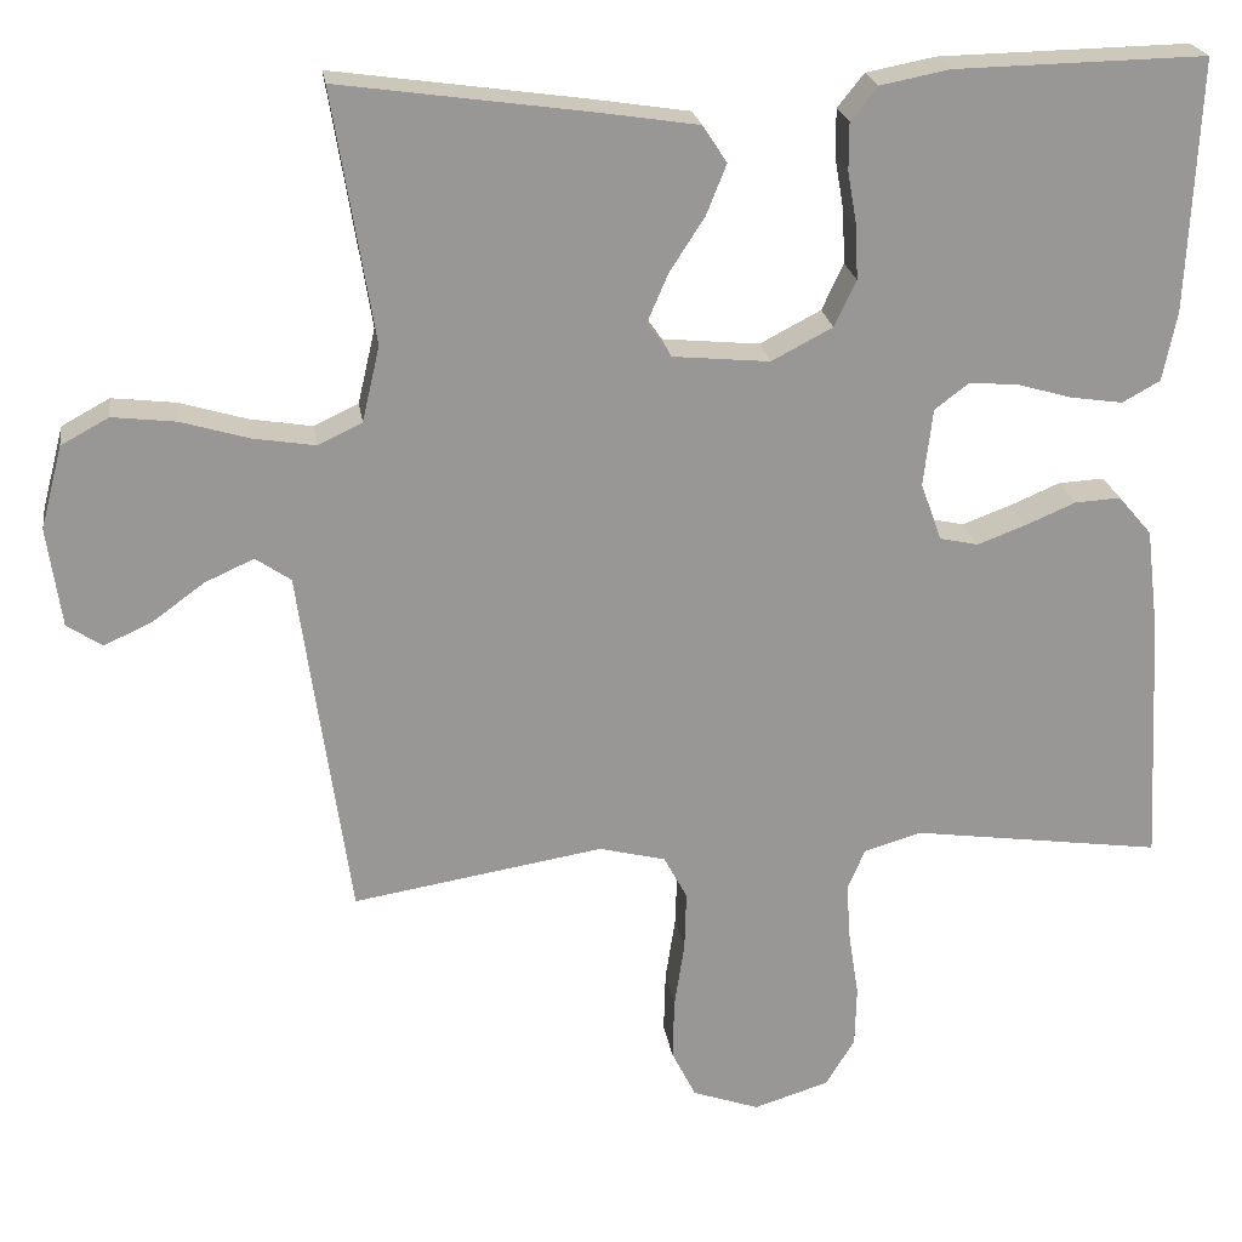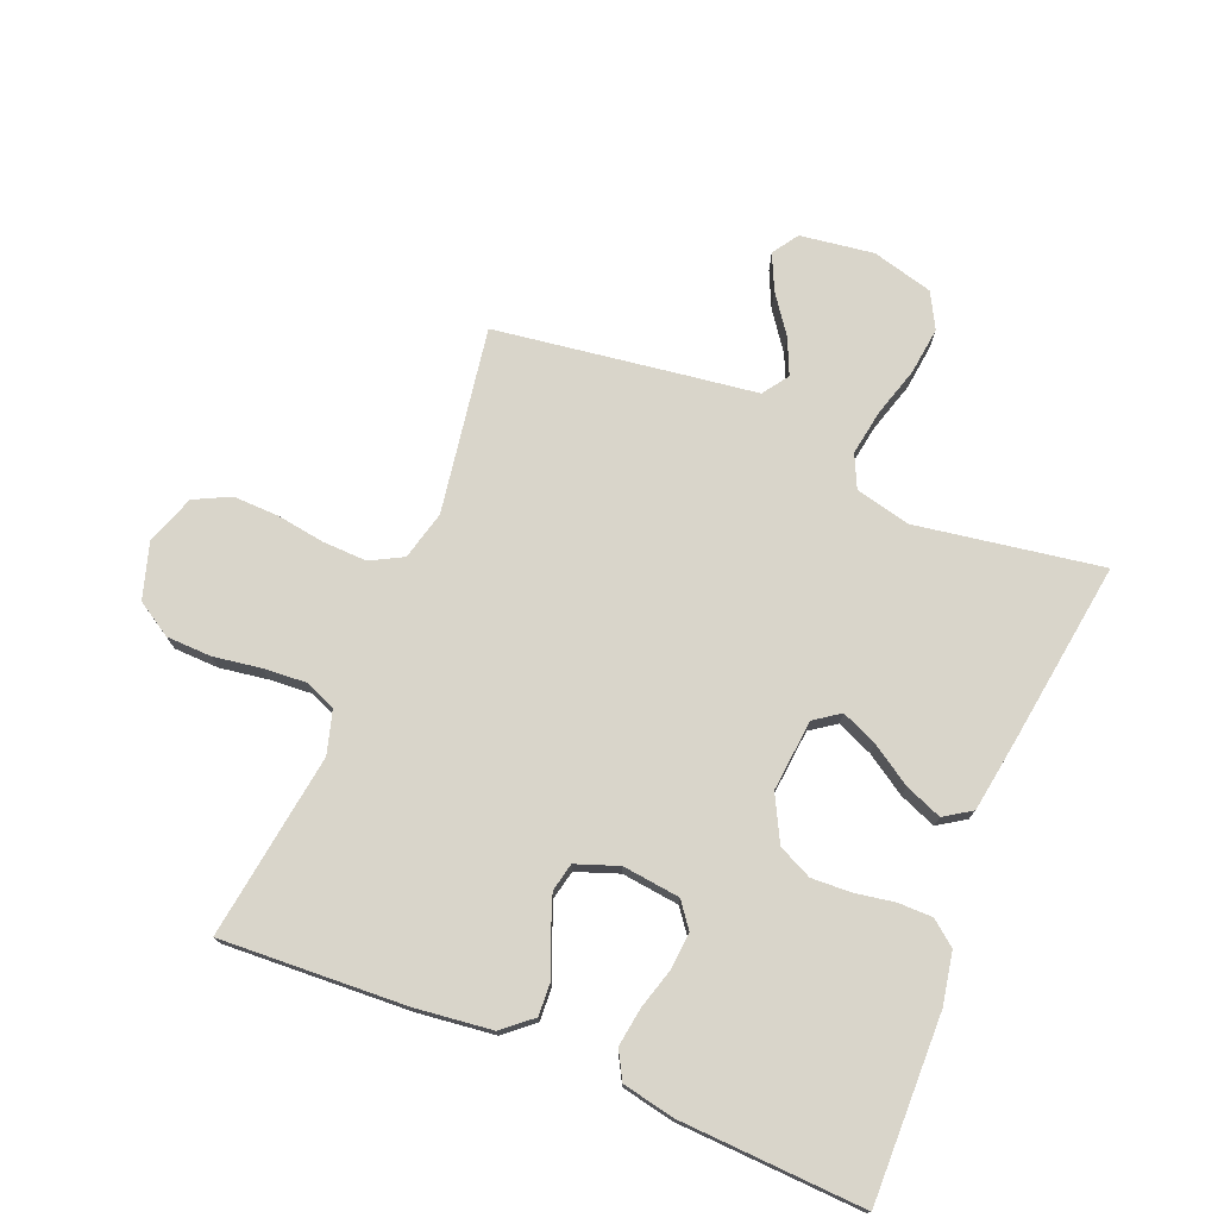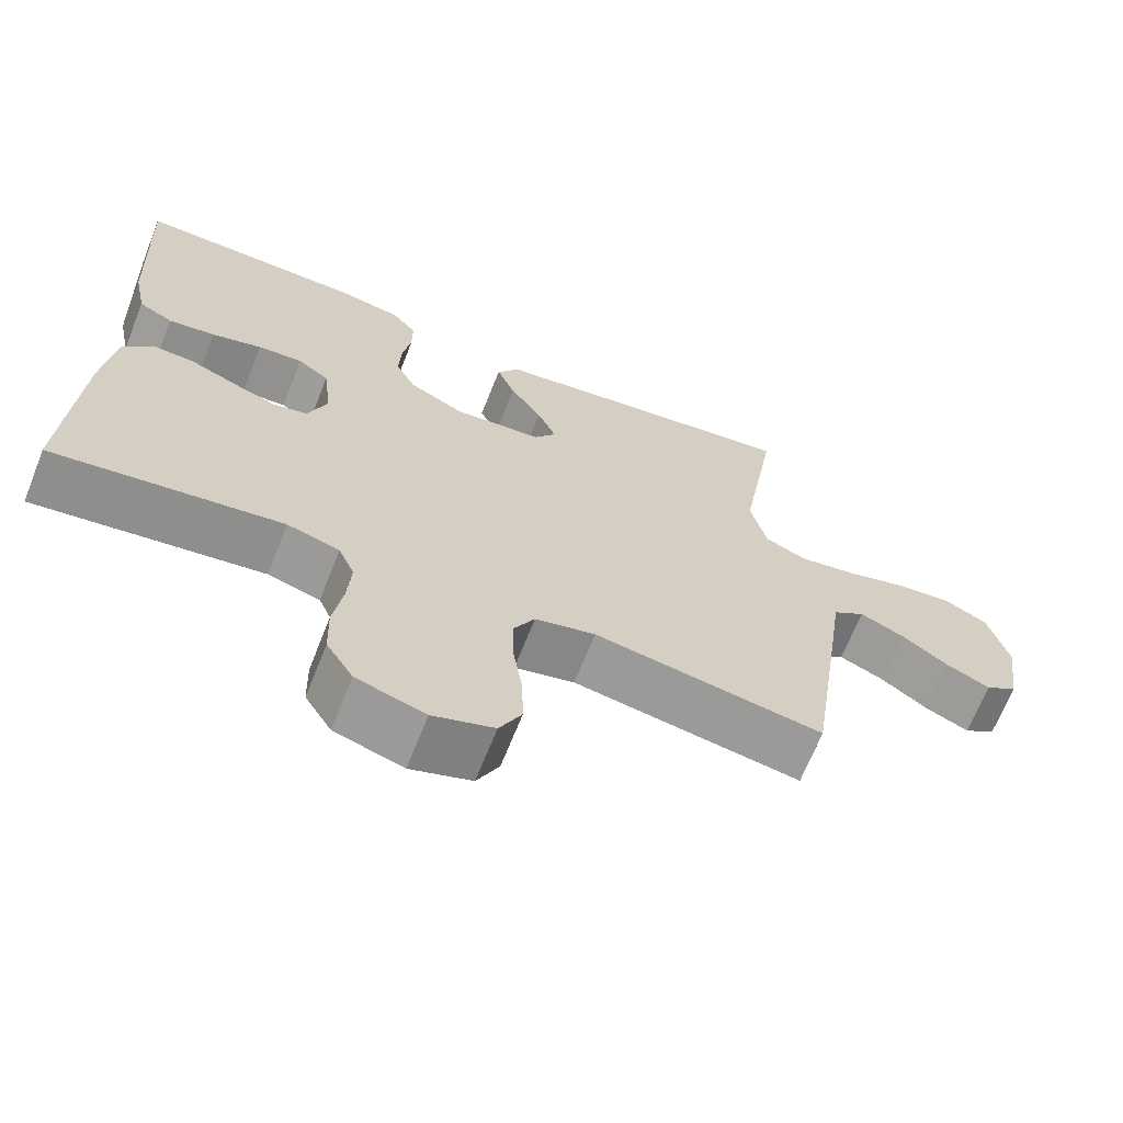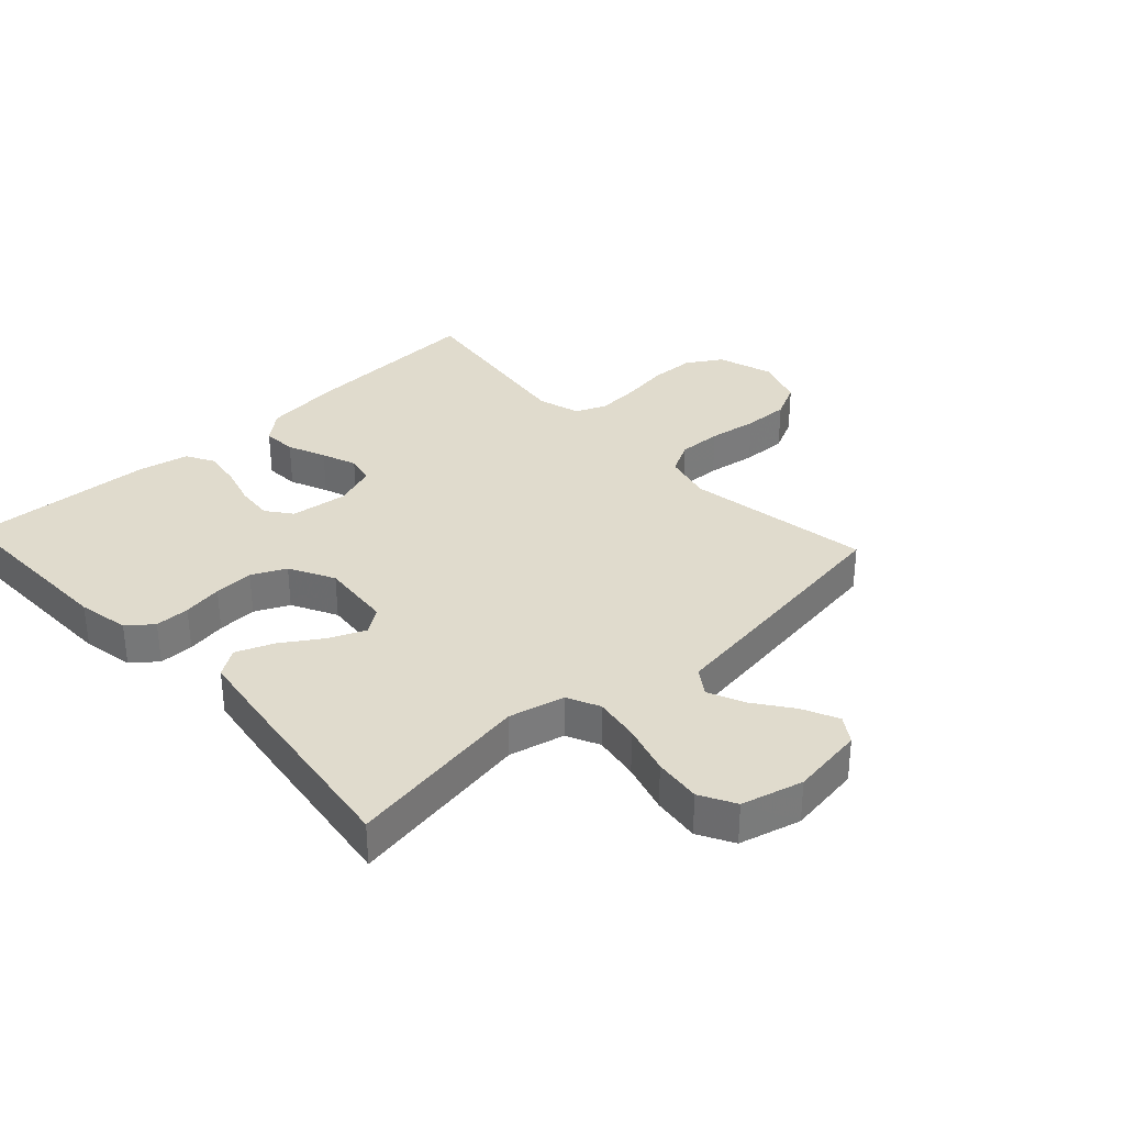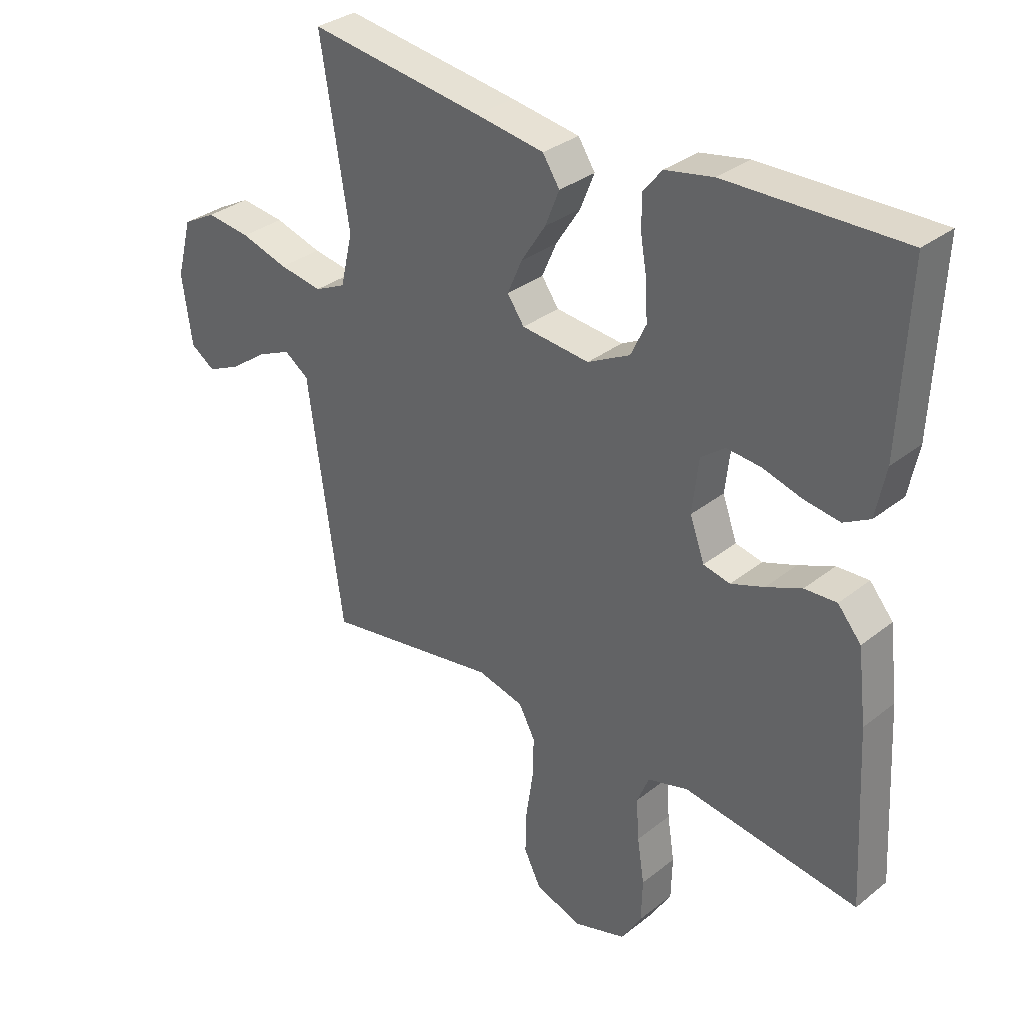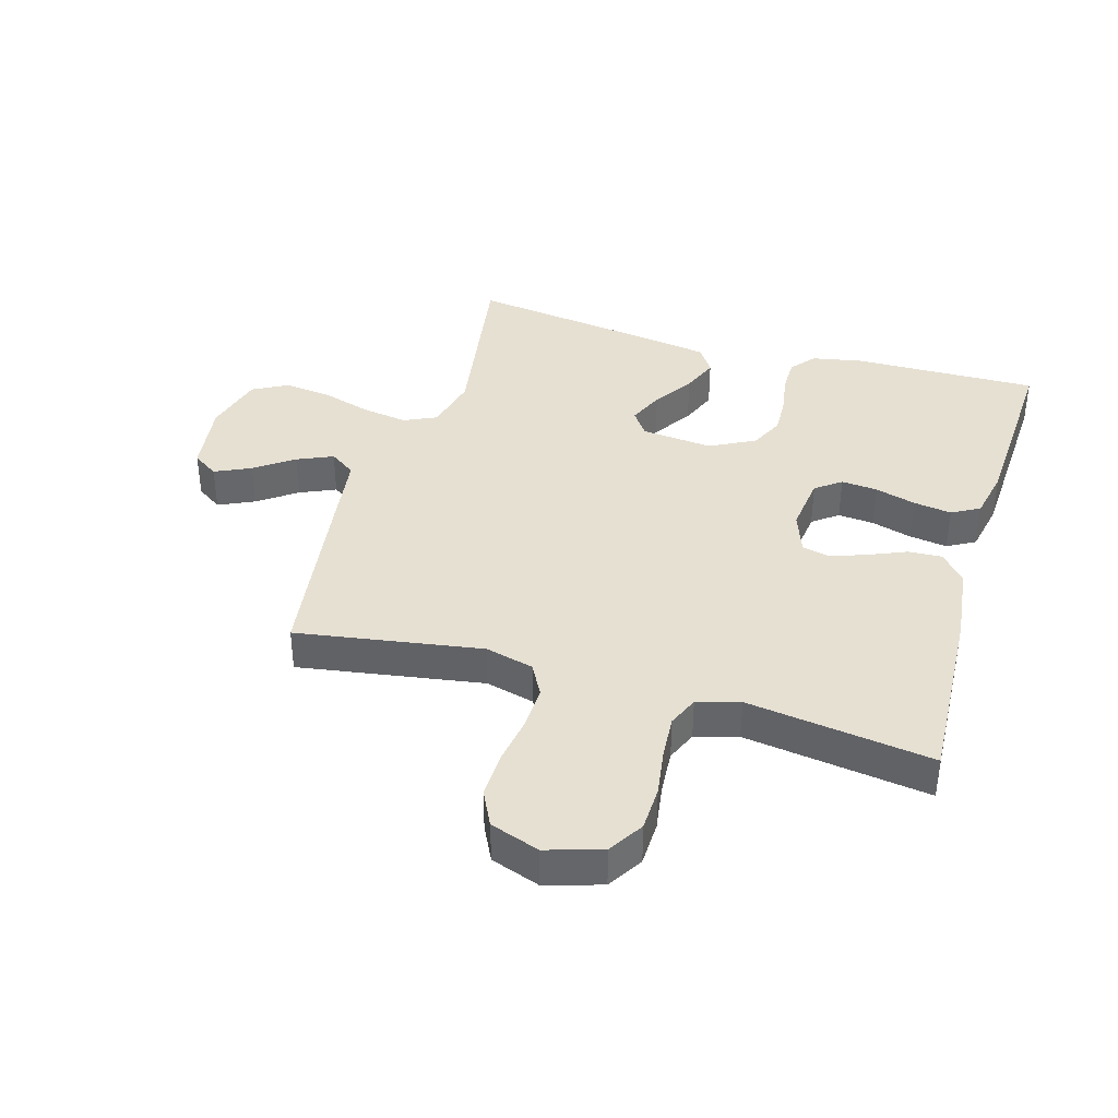
<metadata>
{"format":"obj","ext":"obj","renderer":"f3d","projection":"perspective","resolution":1024,"background":"white","views":[{"elev":22.2,"azim":171.6,"up":"+Z"},{"elev":74.7,"azim":-67.7,"up":"+Y"},{"elev":-67.5,"azim":-21.7,"up":"+Z"},{"elev":33.3,"azim":47.2,"up":"+Y"},{"elev":32.6,"azim":-137.4,"up":"+Z"},{"elev":38.4,"azim":-163.5,"up":"+Y"}]}
</metadata>
<code>
v 0.5 0.07 0.5
v 0.451 0.07 0.2
v 0.472 0.07 0.11
v 0.525 0.07 0.085
v 0.599 0.07 0.097
v 0.68 0.07 0.121
v 0.756 0.07 0.13
v 0.813 0.07 0.099
v 0.839 0.07 0
v 0.822 0.07 -0.119
v 0.78 0.07 -0.147
v 0.722 0.07 -0.12
v 0.66 0.07 -0.075
v 0.602 0.07 -0.049
v 0.56 0.07 -0.078
v 0.543 0.07 -0.2
v 0.5 0.07 -0.5
v 0.2 0.07 -0.451
v 0.121 0.07 -0.471
v 0.093 0.07 -0.523
v 0.095 0.07 -0.594
v 0.107 0.07 -0.673
v 0.109 0.07 -0.747
v 0.08 0.07 -0.805
v 0 0.07 -0.833
v -0.09 0.07 -0.805
v -0.125 0.07 -0.748
v -0.127 0.07 -0.675
v -0.115 0.07 -0.598
v -0.11 0.07 -0.528
v -0.131 0.07 -0.478
v -0.2 0.07 -0.458
v -0.5 0.07 -0.5
v -0.484 0.07 -0.2
v -0.469 0.07 -0.076
v -0.429 0.07 -0.029
v -0.374 0.07 -0.032
v -0.313 0.07 -0.058
v -0.256 0.07 -0.079
v -0.21 0.07 -0.069
v -0.185 0.07 0
v -0.196 0.07 0.093
v -0.237 0.07 0.124
v -0.296 0.07 0.119
v -0.362 0.07 0.1
v -0.424 0.07 0.091
v -0.469 0.07 0.116
v -0.486 0.07 0.2
v -0.5 0.07 0.5
v -0.2 0.07 0.494
v -0.117 0.07 0.478
v -0.085 0.07 0.438
v -0.085 0.07 0.382
v -0.096 0.07 0.318
v -0.099 0.07 0.254
v -0.073 0.07 0.199
v 0 0.07 0.161
v 0.116 0.07 0.172
v 0.145 0.07 0.213
v 0.12 0.07 0.271
v 0.078 0.07 0.336
v 0.054 0.07 0.396
v 0.083 0.07 0.44
v 0.2 0.07 0.458
v 0.5 0 0.5
v 0.451 0 0.2
v 0.472 0 0.11
v 0.525 0 0.085
v 0.599 0 0.097
v 0.68 0 0.121
v 0.756 0 0.13
v 0.813 0 0.099
v 0.839 0 0
v 0.822 0 -0.119
v 0.78 0 -0.147
v 0.722 0 -0.12
v 0.66 0 -0.075
v 0.602 0 -0.049
v 0.56 0 -0.078
v 0.543 0 -0.2
v 0.5 0 -0.5
v 0.2 0 -0.451
v 0.121 0 -0.471
v 0.093 0 -0.523
v 0.095 0 -0.594
v 0.107 0 -0.673
v 0.109 0 -0.747
v 0.08 0 -0.805
v 0 0 -0.833
v -0.09 0 -0.805
v -0.125 0 -0.748
v -0.127 0 -0.675
v -0.115 0 -0.598
v -0.11 0 -0.528
v -0.131 0 -0.478
v -0.2 0 -0.458
v -0.5 0 -0.5
v -0.484 0 -0.2
v -0.469 0 -0.076
v -0.429 0 -0.029
v -0.374 0 -0.032
v -0.313 0 -0.058
v -0.256 0 -0.079
v -0.21 0 -0.069
v -0.185 0 0
v -0.196 0 0.093
v -0.237 0 0.124
v -0.296 0 0.119
v -0.362 0 0.1
v -0.424 0 0.091
v -0.469 0 0.116
v -0.486 0 0.2
v -0.5 0 0.5
v -0.2 0 0.494
v -0.117 0 0.478
v -0.085 0 0.438
v -0.085 0 0.382
v -0.096 0 0.318
v -0.099 0 0.254
v -0.073 0 0.199
v 0 0 0.161
v 0.116 0 0.172
v 0.145 0 0.213
v 0.12 0 0.271
v 0.078 0 0.336
v 0.054 0 0.396
v 0.083 0 0.44
v 0.2 0 0.458
f 64 1 2
f 63 64 2
f 62 63 2
f 61 62 2
f 60 61 2
f 59 60 2 3
f 58 59 3 4
f 57 58 4
f 52 53 54
f 51 52 54
f 50 51 54
f 49 50 54
f 48 49 54
f 47 48 54
f 46 47 54
f 45 46 54
f 44 45 54
f 43 44 54 55
f 42 43 55 56
f 36 37 38
f 35 36 38
f 34 35 38
f 33 34 38
f 32 33 38
f 31 32 38 39
f 30 31 39 40
f 27 28 29
f 26 27 29
f 25 26 29
f 24 25 29
f 23 24 29
f 22 23 29
f 21 22 29
f 20 21 29 30
f 30 40 41
f 20 30 41
f 19 20 41
f 15 16 17 18
f 11 12 13
f 10 11 13
f 9 10 13
f 8 9 13
f 7 8 13
f 6 7 13
f 5 6 13
f 4 5 13 14
f 57 4 14 15
f 42 56 57
f 41 42 57
f 19 41 57
f 18 19 57
f 15 18 57
f 66 65 128
f 66 128 127
f 66 127 126
f 66 126 125
f 66 125 124
f 67 66 124 123
f 68 67 123 122
f 68 122 121
f 118 117 116
f 118 116 115
f 118 115 114
f 118 114 113
f 118 113 112
f 118 112 111
f 118 111 110
f 118 110 109
f 118 109 108
f 119 118 108 107
f 120 119 107 106
f 102 101 100
f 102 100 99
f 102 99 98
f 102 98 97
f 102 97 96
f 103 102 96 95
f 104 103 95 94
f 93 92 91
f 93 91 90
f 93 90 89
f 93 89 88
f 93 88 87
f 93 87 86
f 93 86 85
f 94 93 85 84
f 105 104 94
f 105 94 84
f 105 84 83
f 82 81 80 79
f 77 76 75
f 77 75 74
f 77 74 73
f 77 73 72
f 77 72 71
f 77 71 70
f 77 70 69
f 78 77 69 68
f 79 78 68 121
f 121 120 106
f 121 106 105
f 121 105 83
f 121 83 82
f 121 82 79
f 1 65 66 2
f 2 66 67 3
f 3 67 68 4
f 4 68 69 5
f 5 69 70 6
f 6 70 71 7
f 7 71 72 8
f 8 72 73 9
f 9 73 74 10
f 10 74 75 11
f 11 75 76 12
f 12 76 77 13
f 13 77 78 14
f 14 78 79 15
f 15 79 80 16
f 16 80 81 17
f 17 81 82 18
f 18 82 83 19
f 19 83 84 20
f 20 84 85 21
f 21 85 86 22
f 22 86 87 23
f 23 87 88 24
f 24 88 89 25
f 25 89 90 26
f 26 90 91 27
f 27 91 92 28
f 28 92 93 29
f 29 93 94 30
f 30 94 95 31
f 31 95 96 32
f 32 96 97 33
f 33 97 98 34
f 34 98 99 35
f 35 99 100 36
f 36 100 101 37
f 37 101 102 38
f 38 102 103 39
f 39 103 104 40
f 40 104 105 41
f 41 105 106 42
f 42 106 107 43
f 43 107 108 44
f 44 108 109 45
f 45 109 110 46
f 46 110 111 47
f 47 111 112 48
f 48 112 113 49
f 49 113 114 50
f 50 114 115 51
f 51 115 116 52
f 52 116 117 53
f 53 117 118 54
f 54 118 119 55
f 55 119 120 56
f 56 120 121 57
f 57 121 122 58
f 58 122 123 59
f 59 123 124 60
f 60 124 125 61
f 61 125 126 62
f 62 126 127 63
f 63 127 128 64
f 64 128 65 1

</code>
